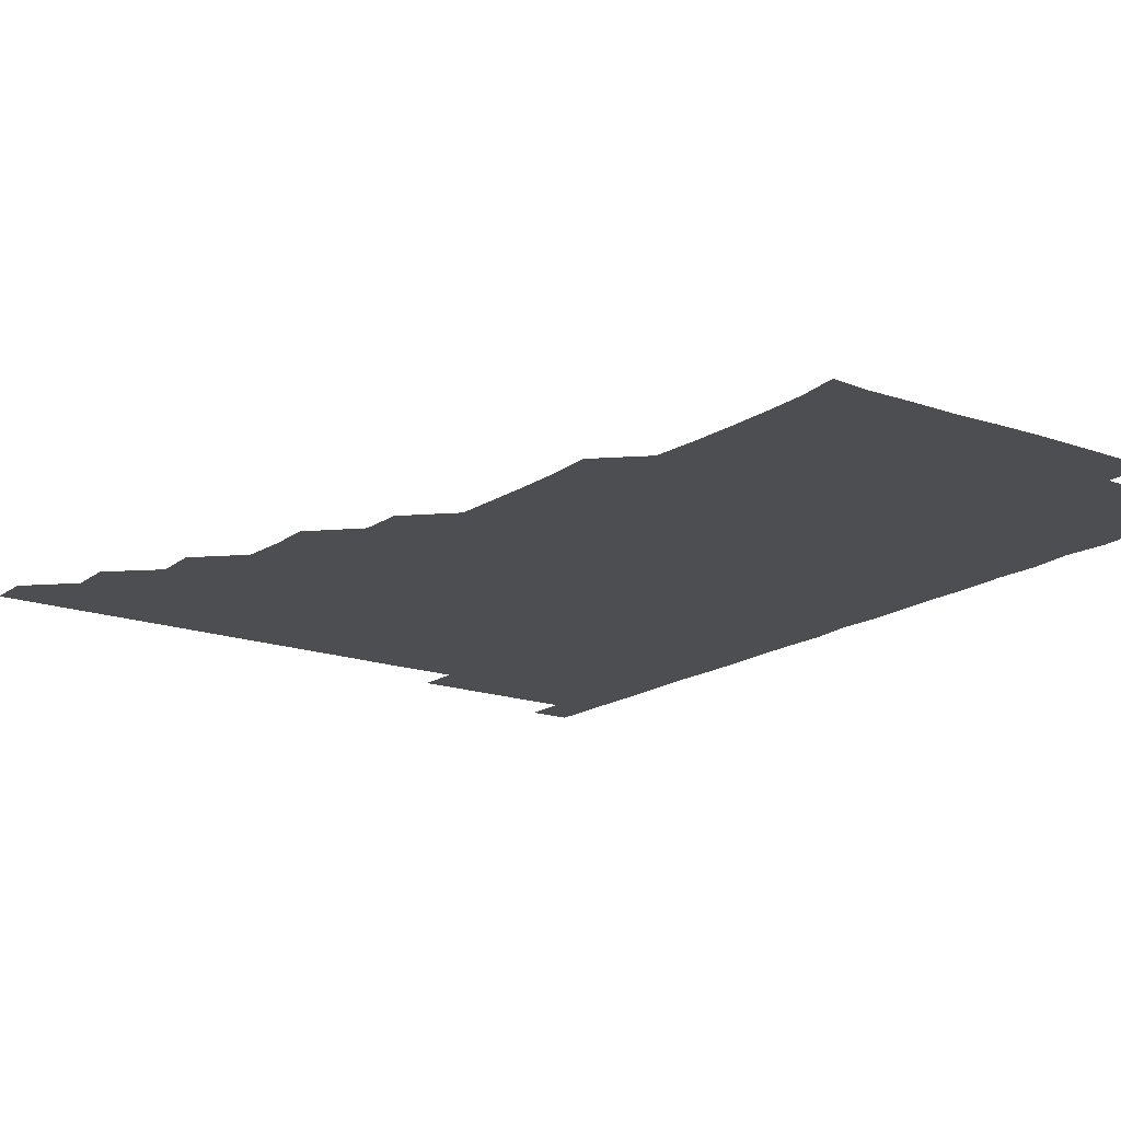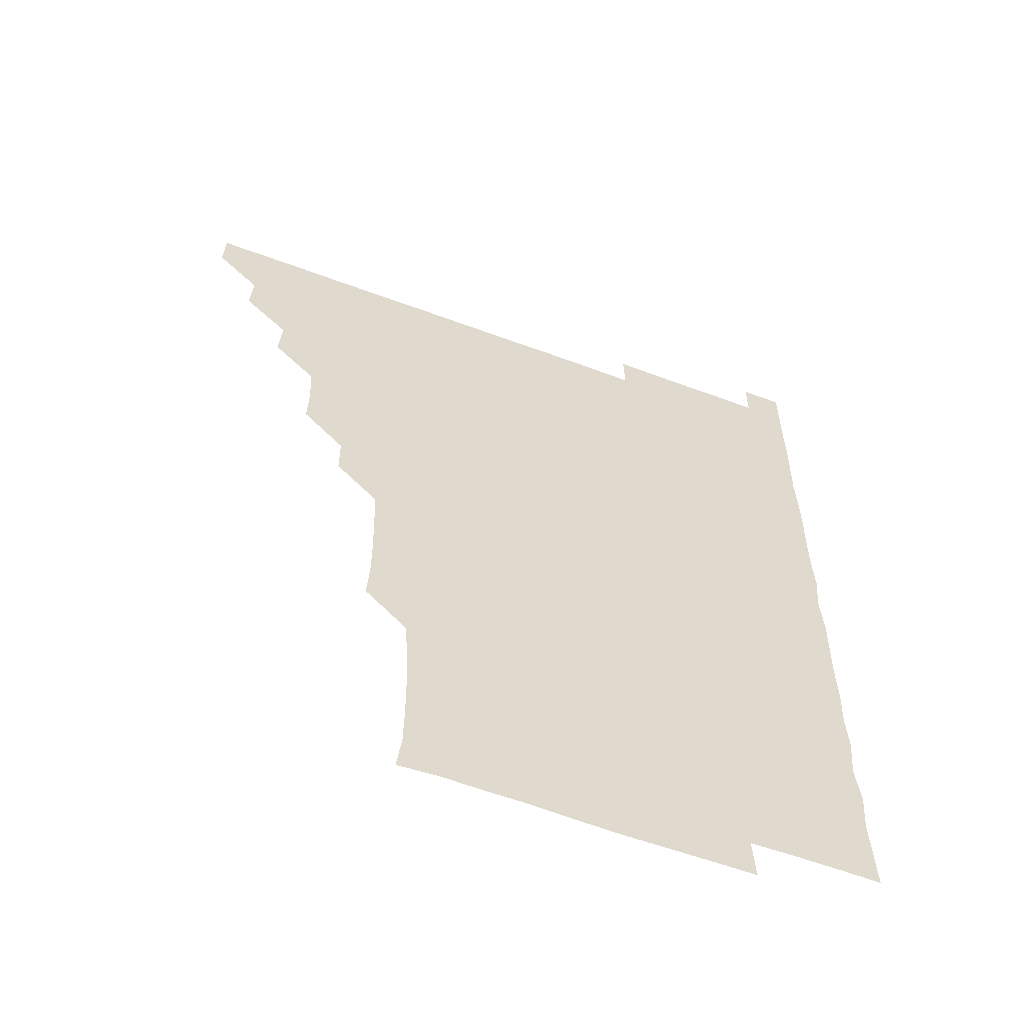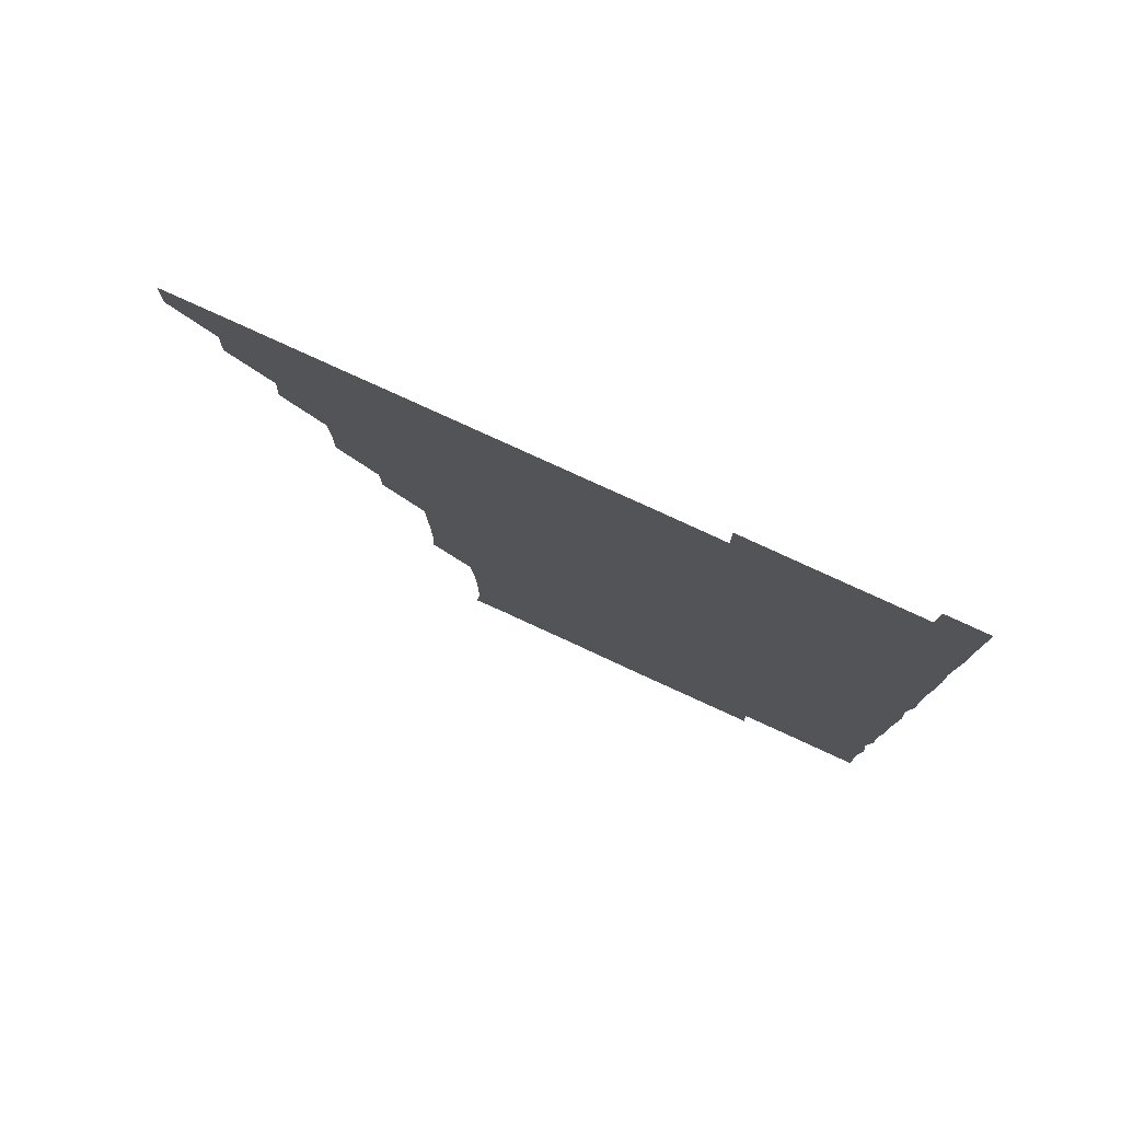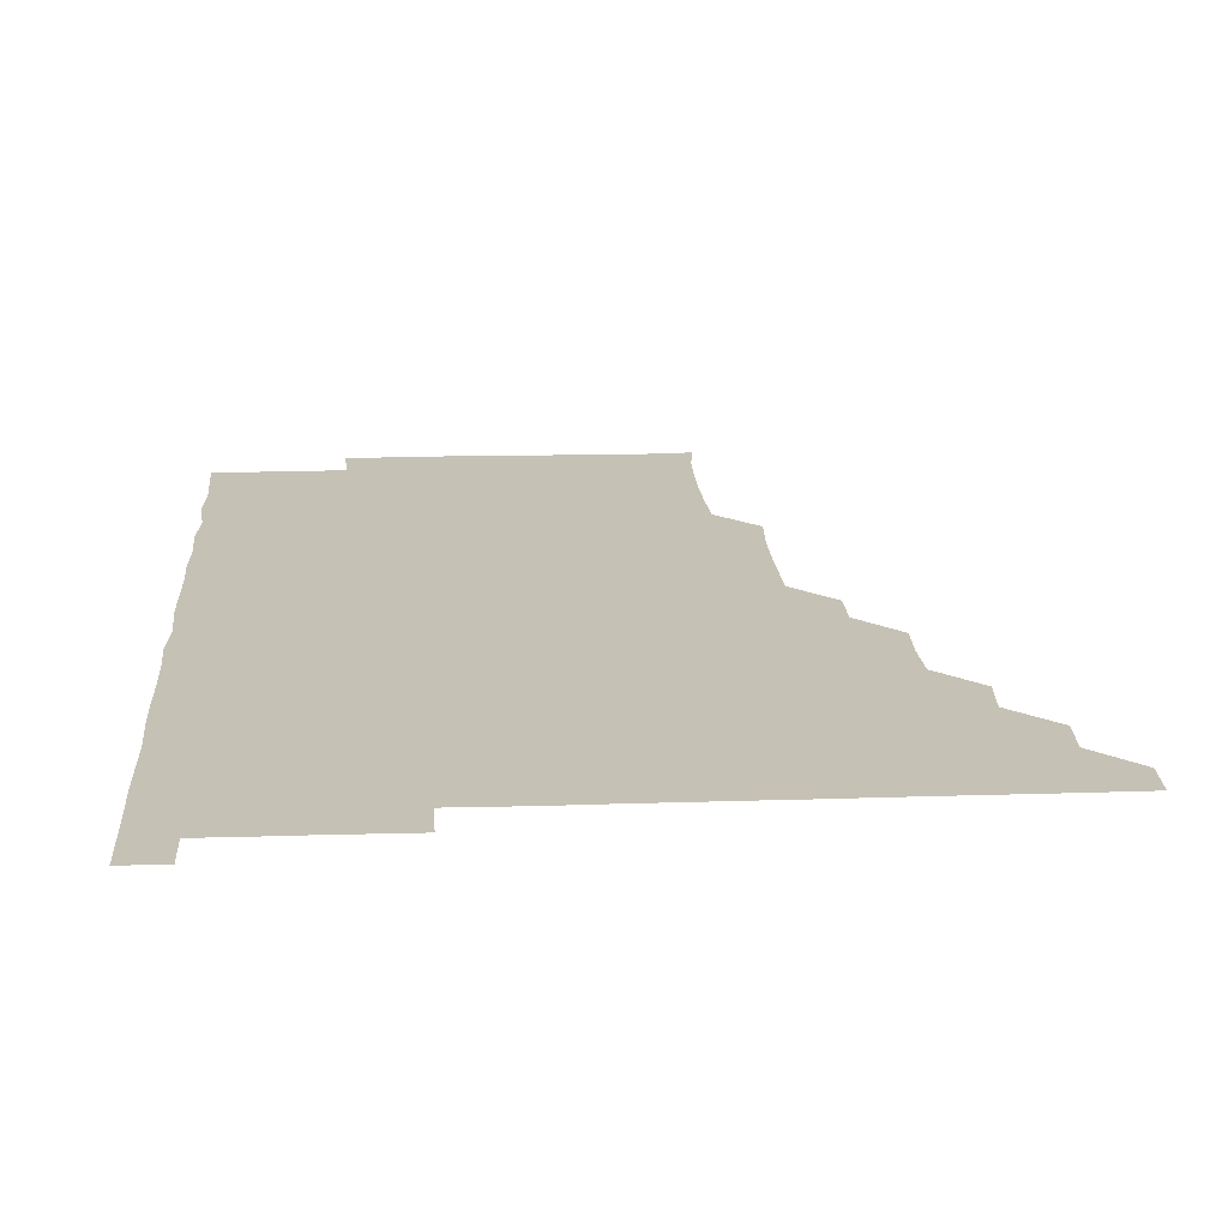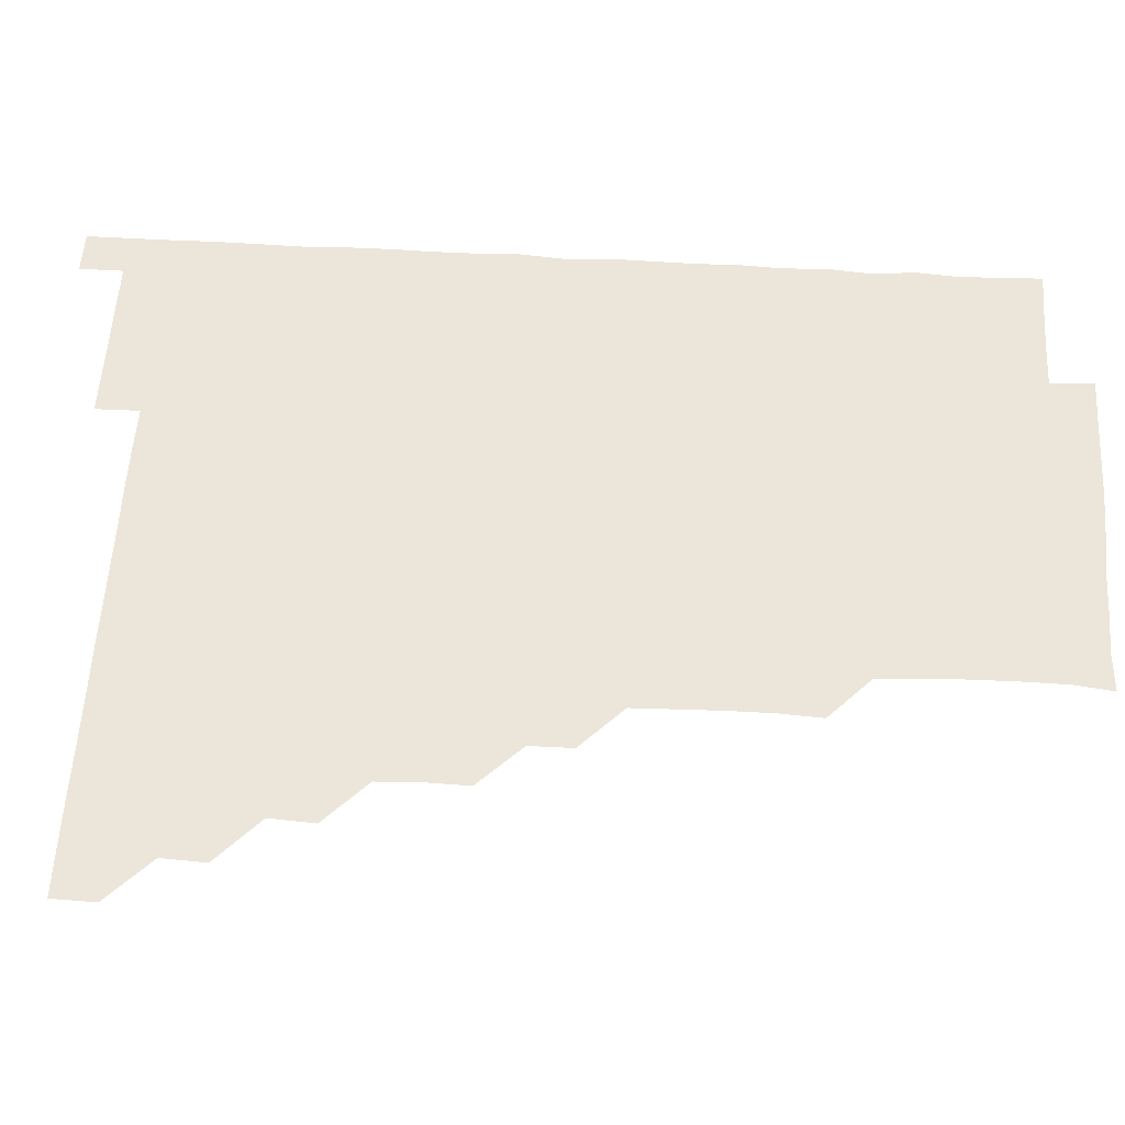
<metadata>
{"format":"obj","ext":"obj","renderer":"f3d","projection":"perspective","resolution":1024,"background":"white","views":[{"elev":-16.9,"azim":-35.9,"up":"+Z"},{"elev":-59.2,"azim":-21.0,"up":"+Y"},{"elev":79.4,"azim":24.6,"up":"+Y"},{"elev":18.8,"azim":176.5,"up":"+Z"},{"elev":55.5,"azim":-86.6,"up":"+Z"}]}
</metadata>
<code>
v 465.7 480.9 0
v 466.1 495.9 0
v 480.5 450.5 0
v 481.3 465.8 0
v 481.3 481 0
v 481 496 0
v 495.5 420 0
v 496.5 435.7 0
v 496 451.1 0
v 496.4 466.1 0
v 496 481 0
v 496 496.1 0
v 511 375 0
v 511.3 390.2 0
v 510.7 405.4 0
v 511.6 421.6 0
v 511 436 0
v 511.2 451.2 0
v 511.1 466 0
v 511.1 480.9 0
v 511 496 0
v 525.9 345 0
v 525.8 360.1 0
v 526.2 376.3 0
v 526.3 391.7 0
v 526.4 406.7 0
v 526 421 0
v 526.1 436.1 0
v 526.1 451 0
v 526.1 466 0
v 526 481 0
v 526 496 0
v 540.9 269.5 0
v 541.8 284.4 0
v 541.8 299.8 0
v 541.4 314.9 0
v 541 330.2 0
v 541.3 346.3 0
v 541.2 361.2 0
v 540.9 375.8 0
v 540.7 390.4 0
v 540.9 405.9 0
v 541.1 421.2 0
v 541.2 436.1 0
v 541 451 0
v 541 466 0
v 541 481 0
v 541 496 0
v 555.8 180.4 0
v 557.4 194 0
v 557.6 208.7 0
v 557.5 224.2 0
v 557 239.5 0
v 555.9 255.1 0
v 556.5 271.4 0
v 556.2 286.1 0
v 556.1 301 0
v 556.1 316.1 0
v 556 331 0
v 556.2 346.3 0
v 556 361.1 0
v 556.3 376.4 0
v 556.2 391.2 0
v 556.1 406.2 0
v 556.1 421.2 0
v 556 436 0
v 556.2 451 0
v 556.1 465.9 0
v 556 481 0
v 555.9 496.2 0
v 569.2 181.4 0
v 571.1 196.3 0
v 571.8 211.4 0
v 571.3 226.1 0
v 571.4 241.5 0
v 570.9 255.9 0
v 571.2 271.6 0
v 571.3 286.7 0
v 571.3 301.4 0
v 571.2 316.4 0
v 571.1 331.1 0
v 571 346.2 0
v 571.1 361.2 0
v 571 376.1 0
v 571.1 391.3 0
v 571.1 406.2 0
v 571 421 0
v 571.1 436.1 0
v 571.2 451 0
v 571.1 465.9 0
v 571 481 0
v 570.9 496.1 0
v 584.2 181.1 0
v 585.9 195.8 0
v 586.2 211.8 0
v 586.2 226.7 0
v 586.1 241.6 0
v 586.2 256.5 0
v 586.3 270.9 0
v 586 286.2 0
v 586.1 301.5 0
v 586.1 315.9 0
v 586.1 331.4 0
v 586 346.1 0
v 586.1 361.3 0
v 586 376 0
v 586 391.1 0
v 586 406.1 0
v 586.1 421.2 0
v 586 436 0
v 586 451 0
v 586.1 465.9 0
v 586.1 480.9 0
v 585.9 496.1 0
v 599.5 181.1 0
v 601.3 196.8 0
v 601.3 211.7 0
v 601.2 226.1 0
v 601 241.1 0
v 600.9 255.7 0
v 601 271.7 0
v 601.1 286.2 0
v 600.9 300.9 0
v 601.1 316.5 0
v 601 330.9 0
v 601 345.8 0
v 601 361 0
v 601 376.2 0
v 601 391.2 0
v 601.1 406.2 0
v 601 420.9 0
v 601 436 0
v 601.1 451 0
v 601.1 465.9 0
v 601.1 480.8 0
v 600.9 496.1 0
v 615.4 180.4 0
v 616.3 196.5 0
v 616.1 211.3 0
v 616.2 226.6 0
v 615.9 240.9 0
v 616 256.7 0
v 616 271.3 0
v 616 286.3 0
v 616.1 301.4 0
v 616.1 316.1 0
v 616 331.2 0
v 616.1 346.2 0
v 616.1 361.4 0
v 616 376.1 0
v 615.9 390.7 0
v 616 406.4 0
v 616 421.1 0
v 616.1 436.1 0
v 616 451 0
v 615.9 466 0
v 616.1 480.8 0
v 615.9 496.3 0
v 630.8 180 0
v 630.8 196.4 0
v 630.7 211.8 0
v 631.1 226.6 0
v 631.3 241.5 0
v 631.1 255.9 0
v 631 271 0
v 631 285.9 0
v 630.8 301.2 0
v 631.1 316.5 0
v 631 331.1 0
v 631 346.3 0
v 631 361.1 0
v 631 376.2 0
v 631 391.2 0
v 631 406.2 0
v 631 420.9 0
v 631.1 436.3 0
v 631 451 0
v 631.1 465.9 0
v 631 480.9 0
v 630.7 496.2 0
v 646 180.1 0
v 646 196.7 0
v 646 210.8 0
v 645.5 226.6 0
v 646.3 241.3 0
v 646.1 255.9 0
v 646 271.2 0
v 646.1 286.1 0
v 645.9 300.9 0
v 645.9 316.3 0
v 646 331 0
v 645.8 346.4 0
v 646 361.1 0
v 646 376.3 0
v 646 391.1 0
v 645.9 406.3 0
v 646.1 420.8 0
v 646 436.1 0
v 646 451.1 0
v 646 466 0
v 646.1 481 0
v 646.1 495.9 0
v 646 511.2 0
v 661.4 180.3 0
v 660.7 196.4 0
v 661 211.8 0
v 661.3 225.3 0
v 660.6 241.4 0
v 661 256.4 0
v 661 271.3 0
v 660.9 286.5 0
v 661.1 300.9 0
v 660.8 316.4 0
v 660.9 331.2 0
v 661.1 345.8 0
v 660.9 361.2 0
v 660.9 376.2 0
v 661 391.1 0
v 661 406 0
v 661 421 0
v 660.9 436.3 0
v 661 451.1 0
v 661 466 0
v 661.1 481 0
v 661.1 495.9 0
v 660.7 511 0
v 676.2 180.3 0
v 675.3 195.7 0
v 675.8 211.1 0
v 676.2 226.3 0
v 675.6 241.4 0
v 675.7 256.6 0
v 675.6 271.9 0
v 675.7 286.6 0
v 675.9 301.4 0
v 675.6 316.6 0
v 676 331 0
v 675.9 346.3 0
v 675.9 361.1 0
v 675.8 376.3 0
v 675.8 391.2 0
v 675.6 406.6 0
v 676 421 0
v 675.9 436.2 0
v 676 451.1 0
v 676 466 0
v 676 481 0
v 676.1 495.9 0
v 675.9 510.9 0
v 692 196 0
v 690.8 211.4 0
v 690.5 227.1 0
v 690.9 241.4 0
v 690.9 256.2 0
v 690.9 271.2 0
v 690.7 286.4 0
v 690.6 301.6 0
v 690.8 316.2 0
v 691 330.9 0
v 690.8 346.3 0
v 690.8 361.3 0
v 690.9 376.2 0
v 690.7 391.3 0
v 691.1 405.9 0
v 690.9 421.2 0
v 691 436 0
v 690.8 451.3 0
v 690.9 466.1 0
v 690.9 481 0
v 691 496 0
v 691 511 0
v 707.2 196 0
v 705.6 211.5 0
v 706 225.9 0
v 705.4 241.9 0
v 705.6 256.1 0
v 705.6 271.5 0
v 705.7 286.1 0
v 705.4 301.6 0
v 705.6 316.1 0
v 705.8 331.2 0
v 705.5 346.6 0
v 705.3 361.3 0
v 705.7 376.4 0
v 705.9 391 0
v 705.8 406.1 0
v 705.2 421.6 0
v 705.7 436.1 0
v 705.9 450.9 0
v 705.8 466.2 0
v 705.8 481.1 0
v 705.9 496 0
v 706 510.8 0
v 706.1 526.1 0
v 721.2 195.8 0
v 720.8 209.7 0
v 720.3 224.6 0
v 721.4 239.3 0
v 719.9 254.5 0
v 721.3 269.5 0
v 720.6 284.5 0
v 721.2 299.6 0
v 720.9 314.7 0
v 721.1 329.8 0
v 721.4 344.6 0
v 720.4 359.9 0
v 721.6 375.1 0
v 721.1 390 0
v 721 405.1 0
v 721.3 420.1 0
v 721.2 435.1 0
v 720.6 450.5 0
v 720.9 465.7 0
v 721.1 480.7 0
v 720.9 496 0
v 720.9 511 0
v 721 525.9 0
f 4 5 1
f 1 5 2
f 5 6 2
f 8 9 3
f 3 9 4
f 9 10 4
f 4 10 5
f 10 11 5
f 5 11 6
f 11 12 6
f 15 16 7
f 7 16 8
f 16 17 8
f 8 17 9
f 17 18 9
f 9 18 10
f 18 19 10
f 10 19 11
f 19 20 11
f 11 20 12
f 20 21 12
f 23 24 13
f 13 24 14
f 24 25 14
f 14 25 15
f 25 26 15
f 15 26 16
f 26 27 16
f 16 27 17
f 27 28 17
f 17 28 18
f 28 29 18
f 18 29 19
f 29 30 19
f 19 30 20
f 30 31 20
f 20 31 21
f 31 32 21
f 37 38 22
f 22 38 23
f 38 39 23
f 23 39 24
f 39 40 24
f 24 40 25
f 40 41 25
f 25 41 26
f 41 42 26
f 26 42 27
f 42 43 27
f 27 43 28
f 43 44 28
f 28 44 29
f 44 45 29
f 29 45 30
f 45 46 30
f 30 46 31
f 46 47 31
f 31 47 32
f 47 48 32
f 54 55 33
f 33 55 34
f 55 56 34
f 34 56 35
f 56 57 35
f 35 57 36
f 57 58 36
f 36 58 37
f 58 59 37
f 37 59 38
f 59 60 38
f 38 60 39
f 60 61 39
f 39 61 40
f 61 62 40
f 40 62 41
f 62 63 41
f 41 63 42
f 63 64 42
f 42 64 43
f 64 65 43
f 43 65 44
f 65 66 44
f 44 66 45
f 66 67 45
f 45 67 46
f 67 68 46
f 46 68 47
f 68 69 47
f 47 69 48
f 69 70 48
f 49 71 50
f 71 72 50
f 50 72 51
f 72 73 51
f 51 73 52
f 73 74 52
f 52 74 53
f 74 75 53
f 53 75 54
f 75 76 54
f 54 76 55
f 76 77 55
f 55 77 56
f 77 78 56
f 56 78 57
f 78 79 57
f 57 79 58
f 79 80 58
f 58 80 59
f 80 81 59
f 59 81 60
f 81 82 60
f 60 82 61
f 82 83 61
f 61 83 62
f 83 84 62
f 62 84 63
f 84 85 63
f 63 85 64
f 85 86 64
f 64 86 65
f 86 87 65
f 65 87 66
f 87 88 66
f 66 88 67
f 88 89 67
f 67 89 68
f 89 90 68
f 68 90 69
f 90 91 69
f 69 91 70
f 91 92 70
f 71 93 72
f 93 94 72
f 72 94 73
f 94 95 73
f 73 95 74
f 95 96 74
f 74 96 75
f 96 97 75
f 75 97 76
f 97 98 76
f 76 98 77
f 98 99 77
f 77 99 78
f 99 100 78
f 78 100 79
f 100 101 79
f 79 101 80
f 101 102 80
f 80 102 81
f 102 103 81
f 81 103 82
f 103 104 82
f 82 104 83
f 104 105 83
f 83 105 84
f 105 106 84
f 84 106 85
f 106 107 85
f 85 107 86
f 107 108 86
f 86 108 87
f 108 109 87
f 87 109 88
f 109 110 88
f 88 110 89
f 110 111 89
f 89 111 90
f 111 112 90
f 90 112 91
f 112 113 91
f 91 113 92
f 113 114 92
f 93 115 94
f 115 116 94
f 94 116 95
f 116 117 95
f 95 117 96
f 117 118 96
f 96 118 97
f 118 119 97
f 97 119 98
f 119 120 98
f 98 120 99
f 120 121 99
f 99 121 100
f 121 122 100
f 100 122 101
f 122 123 101
f 101 123 102
f 123 124 102
f 102 124 103
f 124 125 103
f 103 125 104
f 125 126 104
f 104 126 105
f 126 127 105
f 105 127 106
f 127 128 106
f 106 128 107
f 128 129 107
f 107 129 108
f 129 130 108
f 108 130 109
f 130 131 109
f 109 131 110
f 131 132 110
f 110 132 111
f 132 133 111
f 111 133 112
f 133 134 112
f 112 134 113
f 134 135 113
f 113 135 114
f 135 136 114
f 115 137 116
f 137 138 116
f 116 138 117
f 138 139 117
f 117 139 118
f 139 140 118
f 118 140 119
f 140 141 119
f 119 141 120
f 141 142 120
f 120 142 121
f 142 143 121
f 121 143 122
f 143 144 122
f 122 144 123
f 144 145 123
f 123 145 124
f 145 146 124
f 124 146 125
f 146 147 125
f 125 147 126
f 147 148 126
f 126 148 127
f 148 149 127
f 127 149 128
f 149 150 128
f 128 150 129
f 150 151 129
f 129 151 130
f 151 152 130
f 130 152 131
f 152 153 131
f 131 153 132
f 153 154 132
f 132 154 133
f 154 155 133
f 133 155 134
f 155 156 134
f 134 156 135
f 156 157 135
f 135 157 136
f 157 158 136
f 137 159 138
f 159 160 138
f 138 160 139
f 160 161 139
f 139 161 140
f 161 162 140
f 140 162 141
f 162 163 141
f 141 163 142
f 163 164 142
f 142 164 143
f 164 165 143
f 143 165 144
f 165 166 144
f 144 166 145
f 166 167 145
f 145 167 146
f 167 168 146
f 146 168 147
f 168 169 147
f 147 169 148
f 169 170 148
f 148 170 149
f 170 171 149
f 149 171 150
f 171 172 150
f 150 172 151
f 172 173 151
f 151 173 152
f 173 174 152
f 152 174 153
f 174 175 153
f 153 175 154
f 175 176 154
f 154 176 155
f 176 177 155
f 155 177 156
f 177 178 156
f 156 178 157
f 178 179 157
f 157 179 158
f 179 180 158
f 159 181 160
f 181 182 160
f 160 182 161
f 182 183 161
f 161 183 162
f 183 184 162
f 162 184 163
f 184 185 163
f 163 185 164
f 185 186 164
f 164 186 165
f 186 187 165
f 165 187 166
f 187 188 166
f 166 188 167
f 188 189 167
f 167 189 168
f 189 190 168
f 168 190 169
f 190 191 169
f 169 191 170
f 191 192 170
f 170 192 171
f 192 193 171
f 171 193 172
f 193 194 172
f 172 194 173
f 194 195 173
f 173 195 174
f 195 196 174
f 174 196 175
f 196 197 175
f 175 197 176
f 197 198 176
f 176 198 177
f 198 199 177
f 177 199 178
f 199 200 178
f 178 200 179
f 200 201 179
f 179 201 180
f 201 202 180
f 181 204 182
f 204 205 182
f 182 205 183
f 205 206 183
f 183 206 184
f 206 207 184
f 184 207 185
f 207 208 185
f 185 208 186
f 208 209 186
f 186 209 187
f 209 210 187
f 187 210 188
f 210 211 188
f 188 211 189
f 211 212 189
f 189 212 190
f 212 213 190
f 190 213 191
f 213 214 191
f 191 214 192
f 214 215 192
f 192 215 193
f 215 216 193
f 193 216 194
f 216 217 194
f 194 217 195
f 217 218 195
f 195 218 196
f 218 219 196
f 196 219 197
f 219 220 197
f 197 220 198
f 220 221 198
f 198 221 199
f 221 222 199
f 199 222 200
f 222 223 200
f 200 223 201
f 223 224 201
f 201 224 202
f 224 225 202
f 202 225 203
f 225 226 203
f 204 227 205
f 227 228 205
f 205 228 206
f 228 229 206
f 206 229 207
f 229 230 207
f 207 230 208
f 230 231 208
f 208 231 209
f 231 232 209
f 209 232 210
f 232 233 210
f 210 233 211
f 233 234 211
f 211 234 212
f 234 235 212
f 212 235 213
f 235 236 213
f 213 236 214
f 236 237 214
f 214 237 215
f 237 238 215
f 215 238 216
f 238 239 216
f 216 239 217
f 239 240 217
f 217 240 218
f 240 241 218
f 218 241 219
f 241 242 219
f 219 242 220
f 242 243 220
f 220 243 221
f 243 244 221
f 221 244 222
f 244 245 222
f 222 245 223
f 245 246 223
f 223 246 224
f 246 247 224
f 224 247 225
f 247 248 225
f 225 248 226
f 248 249 226
f 228 250 229
f 250 251 229
f 229 251 230
f 251 252 230
f 230 252 231
f 252 253 231
f 231 253 232
f 253 254 232
f 232 254 233
f 254 255 233
f 233 255 234
f 255 256 234
f 234 256 235
f 256 257 235
f 235 257 236
f 257 258 236
f 236 258 237
f 258 259 237
f 237 259 238
f 259 260 238
f 238 260 239
f 260 261 239
f 239 261 240
f 261 262 240
f 240 262 241
f 262 263 241
f 241 263 242
f 263 264 242
f 242 264 243
f 264 265 243
f 243 265 244
f 265 266 244
f 244 266 245
f 266 267 245
f 245 267 246
f 267 268 246
f 246 268 247
f 268 269 247
f 247 269 248
f 269 270 248
f 248 270 249
f 270 271 249
f 250 272 251
f 272 273 251
f 251 273 252
f 273 274 252
f 252 274 253
f 274 275 253
f 253 275 254
f 275 276 254
f 254 276 255
f 276 277 255
f 255 277 256
f 277 278 256
f 256 278 257
f 278 279 257
f 257 279 258
f 279 280 258
f 258 280 259
f 280 281 259
f 259 281 260
f 281 282 260
f 260 282 261
f 282 283 261
f 261 283 262
f 283 284 262
f 262 284 263
f 284 285 263
f 263 285 264
f 285 286 264
f 264 286 265
f 286 287 265
f 265 287 266
f 287 288 266
f 266 288 267
f 288 289 267
f 267 289 268
f 289 290 268
f 268 290 269
f 290 291 269
f 269 291 270
f 291 292 270
f 270 292 271
f 292 293 271
f 272 295 273
f 295 296 273
f 273 296 274
f 296 297 274
f 274 297 275
f 297 298 275
f 275 298 276
f 298 299 276
f 276 299 277
f 299 300 277
f 277 300 278
f 300 301 278
f 278 301 279
f 301 302 279
f 279 302 280
f 302 303 280
f 280 303 281
f 303 304 281
f 281 304 282
f 304 305 282
f 282 305 283
f 305 306 283
f 283 306 284
f 306 307 284
f 284 307 285
f 307 308 285
f 285 308 286
f 308 309 286
f 286 309 287
f 309 310 287
f 287 310 288
f 310 311 288
f 288 311 289
f 311 312 289
f 289 312 290
f 312 313 290
f 290 313 291
f 313 314 291
f 291 314 292
f 314 315 292
f 292 315 293
f 315 316 293
f 293 316 294
f 316 317 294

</code>
